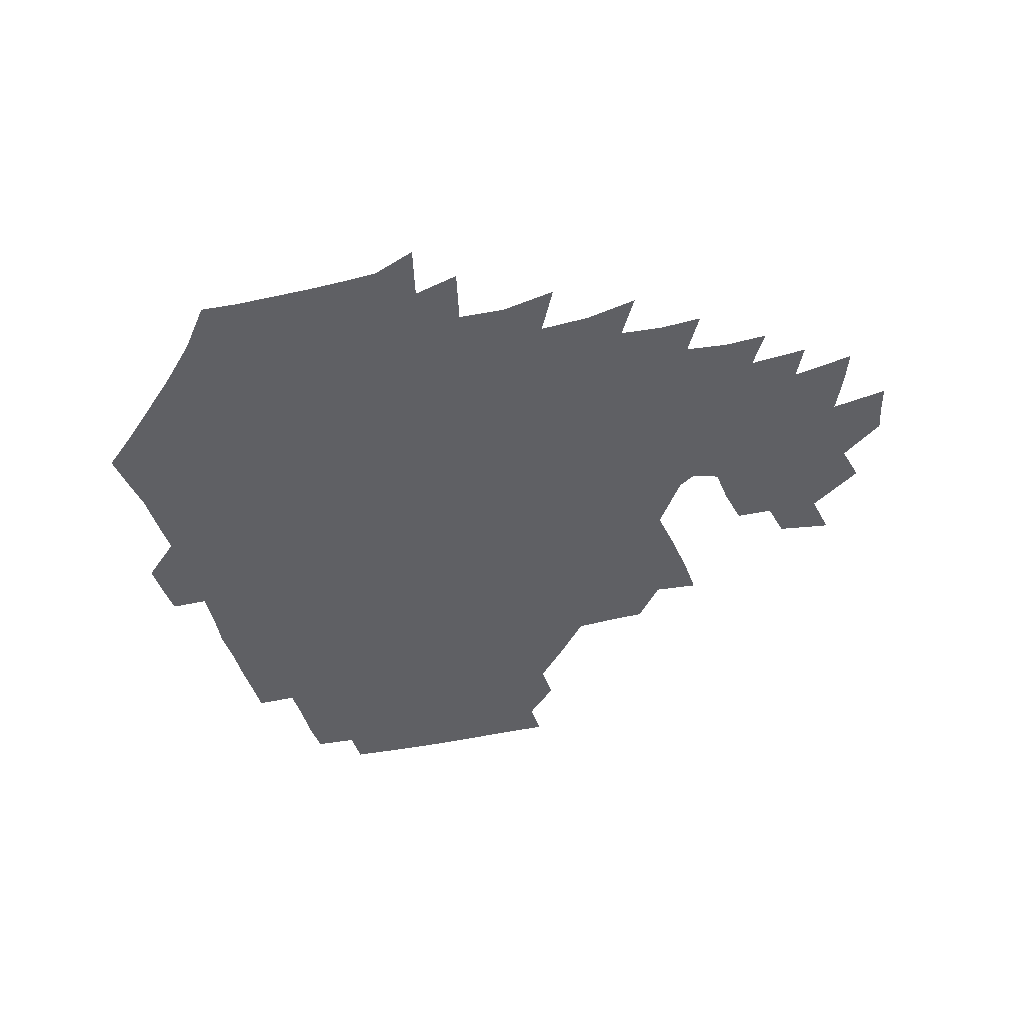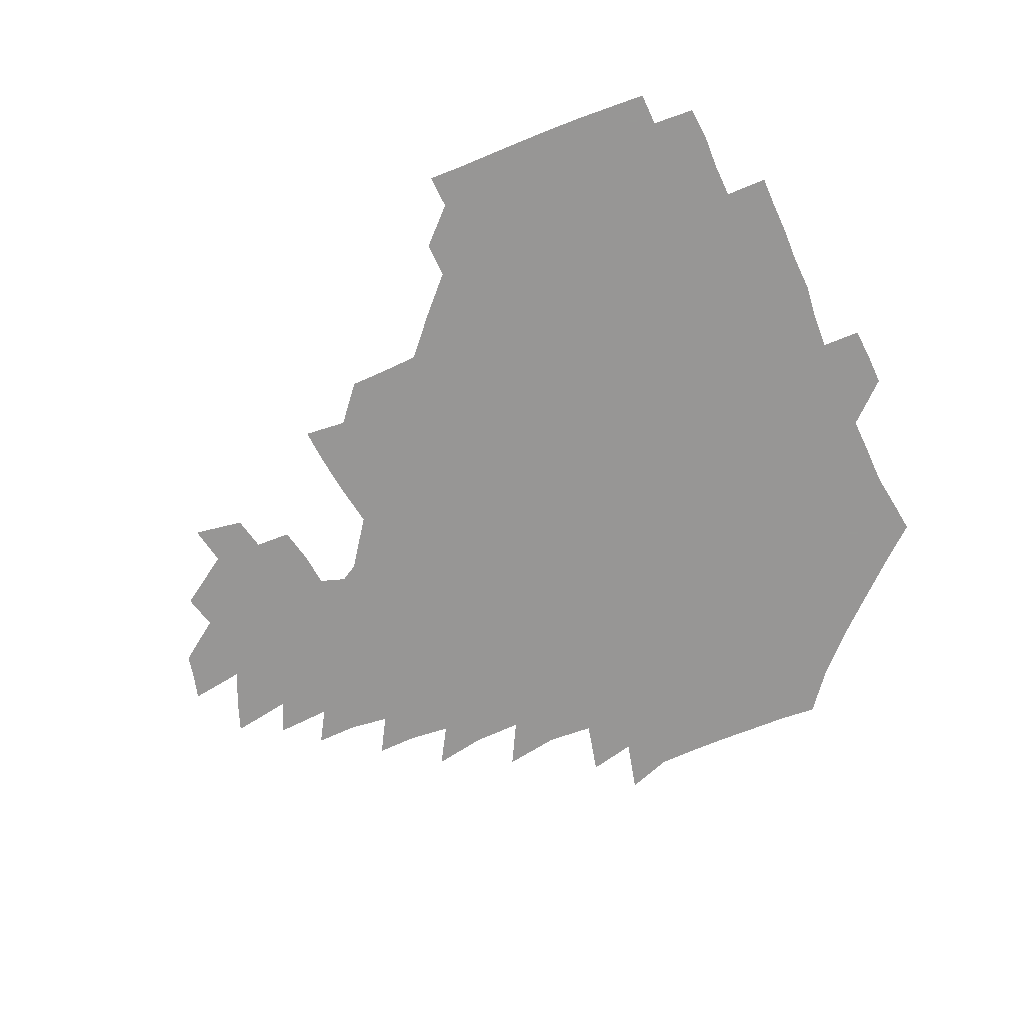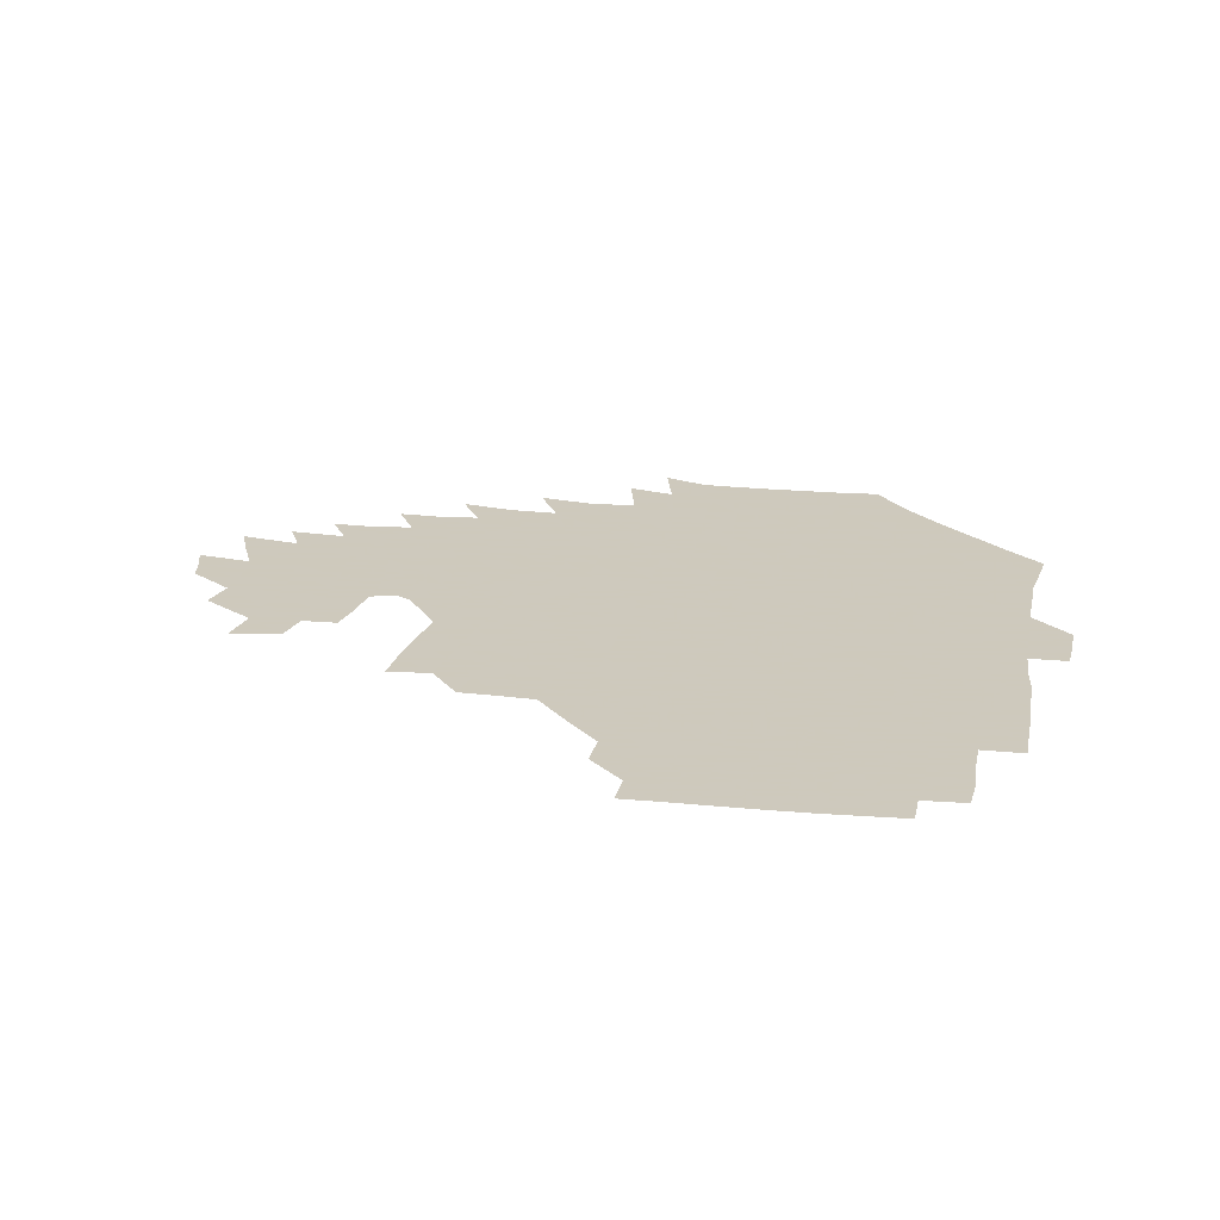
<metadata>
{"format":"obj","ext":"obj","renderer":"f3d","projection":"perspective","resolution":1024,"background":"white","views":[{"elev":-44.6,"azim":16.7,"up":"+Z"},{"elev":-68.0,"azim":-155.8,"up":"+Z"},{"elev":22.6,"azim":-168.9,"up":"+Z"}]}
</metadata>
<code>
v 190.6 256.2 0
v 190.8 270.2 0
v 191.7 283.5 0
v 204.5 177.8 0
v 206.2 192.1 0
v 208.3 208 0
v 208.3 224.1 0
v 208.6 240.4 0
v 208.3 255.4 0
v 208.7 270 0
v 208.3 284.1 0
v 207.5 299.3 0
v 205.5 314.9 0
v 205.9 330 0
v 205.4 344.8 0
v 205.5 358.8 0
v 205.4 371.6 0
v 219.9 165 0
v 221.6 179.4 0
v 224.2 194.9 0
v 225.6 210.2 0
v 228.2 226.1 0
v 228.8 240.9 0
v 226.7 255.7 0
v 226.6 270.5 0
v 226.2 285.2 0
v 225.7 300.1 0
v 225.3 315.1 0
v 224.3 330 0
v 224.5 344.6 0
v 224.7 358.6 0
v 223.4 372 0
v 223.7 386.7 0
v 222.9 401.5 0
v 223.9 415.5 0
v 236.4 150.4 0
v 236.7 165.3 0
v 239.2 180.8 0
v 240.4 195.9 0
v 241.6 211.1 0
v 242.7 226.1 0
v 244.9 241.4 0
v 243 256 0
v 241.9 270.8 0
v 241.5 285.7 0
v 242.6 300.6 0
v 241.3 315.6 0
v 240.9 330.5 0
v 241.6 345.2 0
v 241.6 359.8 0
v 241 374.2 0
v 241.2 388.7 0
v 241.4 403.1 0
v 242.2 417.1 0
v 242.3 431.2 0
v 253.7 134.9 0
v 255.2 151.4 0
v 255.9 166.9 0
v 256.3 181.9 0
v 257.3 197 0
v 257.6 211.8 0
v 258 226.6 0
v 258.9 241.5 0
v 258.2 256.2 0
v 257.5 271 0
v 257.1 286 0
v 256.6 301 0
v 256.5 316 0
v 257.2 331 0
v 257.1 345.8 0
v 257.4 360.5 0
v 256.9 375.2 0
v 256.9 389.9 0
v 257.6 404.4 0
v 258.2 418.6 0
v 259.1 432.5 0
v 270.1 118.8 0
v 272.5 137.6 0
v 272.7 153 0
v 272.5 167.9 0
v 273.1 183 0
v 272.8 197.5 0
v 273.3 212.3 0
v 273.3 227 0
v 273.4 241.6 0
v 272.5 256.3 0
v 271.9 271.3 0
v 271.4 286.3 0
v 271.5 301.3 0
v 271.4 316.3 0
v 271.9 331.3 0
v 271.8 346.2 0
v 271.4 361.1 0
v 272.1 376 0
v 272 390.7 0
v 273.3 405.4 0
v 273.2 419.6 0
v 274.7 433.7 0
v 284.8 100.8 0
v 287.2 122 0
v 288 138.8 0
v 287.8 153.8 0
v 288.4 169.2 0
v 288.2 183.6 0
v 288.2 198.2 0
v 288.3 212.7 0
v 288.6 227.2 0
v 287.8 241.7 0
v 287.2 256.4 0
v 286.3 271.4 0
v 286.5 286.3 0
v 286.2 301.4 0
v 286.2 316.5 0
v 286.4 331.5 0
v 286.5 346.6 0
v 286.8 361.6 0
v 286.7 376.5 0
v 287.4 391.4 0
v 287.5 406 0
v 288.4 420.4 0
v 289 434.4 0
v 301.2 102.4 0
v 302.7 123.7 0
v 302.8 139.8 0
v 302.6 154.6 0
v 302.8 169.7 0
v 302.9 184.3 0
v 302.4 198.4 0
v 303.2 213.2 0
v 303.6 227.4 0
v 302.6 241.7 0
v 301.7 256.5 0
v 301.1 271.4 0
v 301.1 286.4 0
v 300.8 301.6 0
v 301.1 316.7 0
v 301 331.7 0
v 301.3 346.8 0
v 301.4 361.8 0
v 301.4 376.7 0
v 301.9 391.7 0
v 301.9 406.2 0
v 302.9 420.8 0
v 303.5 434.8 0
v 317.8 103 0
v 317.6 123.8 0
v 317.2 140 0
v 317.1 155.3 0
v 317.1 170.4 0
v 317 184.8 0
v 317.1 199.2 0
v 317.4 213.5 0
v 317.8 227.7 0
v 317.3 241.6 0
v 316.6 256.2 0
v 315.8 271.4 0
v 315.6 286.6 0
v 315.4 301.8 0
v 315.6 316.8 0
v 315.7 331.8 0
v 315.8 346.8 0
v 316.1 361.9 0
v 316.2 376.9 0
v 316.5 392 0
v 316.9 406.7 0
v 317.4 421.1 0
v 318 435.2 0
v 334.6 103.6 0
v 332.6 123.6 0
v 331.8 139.7 0
v 331.2 155.5 0
v 331 171 0
v 330.9 185.1 0
v 331 199.5 0
v 331.1 213.6 0
v 331.4 227.9 0
v 331.2 241.7 0
v 331 256 0
v 330.3 271.3 0
v 330 287.1 0
v 330 301.9 0
v 330.3 316.7 0
v 330.5 331.8 0
v 330.7 346.9 0
v 330.9 361.9 0
v 331.1 377 0
v 331.3 392.1 0
v 331.7 406.8 0
v 332.1 421.4 0
v 332.5 435.5 0
v 351.2 103.9 0
v 348 123.4 0
v 346.4 140.2 0
v 345.6 155.4 0
v 344.9 171 0
v 344.7 185.4 0
v 344.7 199.7 0
v 344.7 214.1 0
v 344.9 228 0
v 345 241.9 0
v 344.9 256.1 0
v 344.7 271.2 0
v 344.4 286.8 0
v 344.6 301.7 0
v 345 316.6 0
v 345.4 331.6 0
v 345.6 346.8 0
v 346 361.8 0
v 346.4 376.9 0
v 346.7 392 0
v 346.6 407.1 0
v 347.2 421.8 0
v 347.7 436.2 0
v 367.6 103.7 0
v 363.8 122.8 0
v 361.3 140.4 0
v 359.9 155.8 0
v 358.8 171.5 0
v 358.7 185.4 0
v 358.4 199.9 0
v 358.3 214.3 0
v 358.3 228.5 0
v 358.5 242.1 0
v 358.7 256.1 0
v 358.9 271 0
v 359.1 286 0
v 359.4 301.1 0
v 359.9 316.1 0
v 360.4 331.4 0
v 360.8 346.4 0
v 361.4 361.5 0
v 362 376.7 0
v 362.4 392 0
v 362.7 407.2 0
v 387 97 0
v 381.1 119.9 0
v 376.7 140.8 0
v 374.5 156.4 0
v 373.1 171.6 0
v 372.1 186.6 0
v 372 200.3 0
v 371.5 215 0
v 371.5 228.8 0
v 371.7 242.4 0
v 372.3 256.2 0
v 372.8 270.7 0
v 373.4 285.3 0
v 374 300.2 0
v 374.6 315.5 0
v 375.3 330.9 0
v 376.1 346 0
v 376.8 361 0
v 377.9 376.3 0
v 401.6 115.5 0
v 395.8 138.5 0
v 389.7 157 0
v 387.5 172 0
v 386.5 186.5 0
v 385.3 201.3 0
v 384.4 215.7 0
v 384.4 229.2 0
v 384.8 242.6 0
v 385.5 256.2 0
v 386.4 270.3 0
v 387.2 284.6 0
v 388.2 299.6 0
v 389.2 314.8 0
v 390.2 330.2 0
v 391.2 345.2 0
v 392.6 360.1 0
v 416.2 140.2 0
v 408.2 156.9 0
v 404.6 171.3 0
v 402.5 185.9 0
v 400 200.9 0
v 398.7 215.3 0
v 399.3 228.8 0
v 399 242.6 0
v 399.1 256.3 0
v 400.1 270.2 0
v 401.3 284.4 0
v 402.3 298.9 0
v 403.8 314.2 0
v 404.8 329.2 0
v 406.3 344.4 0
v 408.7 359.7 0
v 440.6 136.6 0
v 429.8 156.1 0
v 422.1 171.3 0
v 419.9 185.1 0
v 416 200.3 0
v 412.5 215.5 0
v 412.8 228.8 0
v 413 242.5 0
v 413.9 256.2 0
v 414.6 270 0
v 415.3 283.9 0
v 416.7 298.2 0
v 418.9 313.5 0
v 420 328.6 0
v 421.9 343.8 0
v 425 359.7 0
v 451.7 155.8 0
v 444.2 170.1 0
v 439.2 184.1 0
v 434 199.3 0
v 428.3 215.2 0
v 426.7 228.8 0
v 426.5 242.3 0
v 428.1 255.6 0
v 429 269.2 0
v 429.8 282.9 0
v 432.6 297 0
v 435.1 312.6 0
v 436.7 328.5 0
v 438.7 343.8 0
v 474.6 152 0
v 464.2 169.1 0
v 457 183.8 0
v 452.7 197.8 0
v 446.4 213.7 0
v 442.7 228.1 0
v 442.2 241.3 0
v 443.5 254.4 0
v 444.2 267.7 0
v 447.5 280.6 0
v 451.9 293.5 0
v 454.8 312.6 0
v 456.6 330.4 0
v 457.5 346 0
v 482.3 171.1 0
v 473.9 185.5 0
v 467.6 199.3 0
v 463.7 212.7 0
v 458.8 227.4 0
v 457 240.3 0
v 459.2 252 0
v 462.2 263.3 0
v 467.5 272.4 0
v 500.6 170.8 0
v 490.8 187.2 0
v 483.4 201 0
v 476.6 215.1 0
v 472.8 227.7 0
v 470.5 239.7 0
v 470.6 250.4 0
v 472.2 260.1 0
v 475.2 268 0
v 508.5 189.7 0
v 501.1 202.4 0
v 495.4 215.3 0
v 490.2 227.5 0
v 487.6 239.2 0
v 485.7 250.2 0
v 485.3 260.6 0
v 486.3 271.9 0
v 487.6 286.7 0
v 490.6 302 0
v 527.1 189.5 0
v 517.9 204.2 0
v 514.9 216.1 0
v 509.1 228.3 0
v 506.2 240.3 0
v 505 252.5 0
v 504.7 264.8 0
v 503.7 276.9 0
v 504.3 289.4 0
v 506.3 302.8 0
v 509.3 317.4 0
v 542.9 203 0
v 535.8 217.1 0
v 531.5 229.1 0
v 527.8 241.5 0
v 526.1 253.3 0
v 525.1 265.6 0
v 524.8 278.3 0
v 527.3 291.2 0
v 528.5 304.3 0
v 531.5 321.4 0
v 562.5 213 0
v 557.1 226.7 0
v 549.7 242.4 0
v 548.2 252.8 0
v 547.6 263.6 0
v 548.8 274.2 0
v 552.3 289.2 0
v 574 239.1 0
v 570.8 249.9 0
v 568.2 260.8 0
f 8 9 1
f 1 9 2
f 9 10 2
f 2 10 3
f 10 11 3
f 18 19 4
f 4 19 5
f 19 20 5
f 5 20 6
f 20 21 6
f 6 21 7
f 21 22 7
f 7 22 8
f 22 23 8
f 8 23 9
f 23 24 9
f 9 24 10
f 24 25 10
f 10 25 11
f 25 26 11
f 11 26 12
f 26 27 12
f 12 27 13
f 27 28 13
f 13 28 14
f 28 29 14
f 14 29 15
f 29 30 15
f 15 30 16
f 30 31 16
f 16 31 17
f 31 32 17
f 36 37 18
f 18 37 19
f 37 38 19
f 19 38 20
f 38 39 20
f 20 39 21
f 39 40 21
f 21 40 22
f 40 41 22
f 22 41 23
f 41 42 23
f 23 42 24
f 42 43 24
f 24 43 25
f 43 44 25
f 25 44 26
f 44 45 26
f 26 45 27
f 45 46 27
f 27 46 28
f 46 47 28
f 28 47 29
f 47 48 29
f 29 48 30
f 48 49 30
f 30 49 31
f 49 50 31
f 31 50 32
f 50 51 32
f 32 51 33
f 51 52 33
f 33 52 34
f 52 53 34
f 34 53 35
f 53 54 35
f 56 57 36
f 36 57 37
f 57 58 37
f 37 58 38
f 58 59 38
f 38 59 39
f 59 60 39
f 39 60 40
f 60 61 40
f 40 61 41
f 61 62 41
f 41 62 42
f 62 63 42
f 42 63 43
f 63 64 43
f 43 64 44
f 64 65 44
f 44 65 45
f 65 66 45
f 45 66 46
f 66 67 46
f 46 67 47
f 67 68 47
f 47 68 48
f 68 69 48
f 48 69 49
f 69 70 49
f 49 70 50
f 70 71 50
f 50 71 51
f 71 72 51
f 51 72 52
f 72 73 52
f 52 73 53
f 73 74 53
f 53 74 54
f 74 75 54
f 54 75 55
f 75 76 55
f 77 78 56
f 56 78 57
f 78 79 57
f 57 79 58
f 79 80 58
f 58 80 59
f 80 81 59
f 59 81 60
f 81 82 60
f 60 82 61
f 82 83 61
f 61 83 62
f 83 84 62
f 62 84 63
f 84 85 63
f 63 85 64
f 85 86 64
f 64 86 65
f 86 87 65
f 65 87 66
f 87 88 66
f 66 88 67
f 88 89 67
f 67 89 68
f 89 90 68
f 68 90 69
f 90 91 69
f 69 91 70
f 91 92 70
f 70 92 71
f 92 93 71
f 71 93 72
f 93 94 72
f 72 94 73
f 94 95 73
f 73 95 74
f 95 96 74
f 74 96 75
f 96 97 75
f 75 97 76
f 97 98 76
f 99 100 77
f 77 100 78
f 100 101 78
f 78 101 79
f 101 102 79
f 79 102 80
f 102 103 80
f 80 103 81
f 103 104 81
f 81 104 82
f 104 105 82
f 82 105 83
f 105 106 83
f 83 106 84
f 106 107 84
f 84 107 85
f 107 108 85
f 85 108 86
f 108 109 86
f 86 109 87
f 109 110 87
f 87 110 88
f 110 111 88
f 88 111 89
f 111 112 89
f 89 112 90
f 112 113 90
f 90 113 91
f 113 114 91
f 91 114 92
f 114 115 92
f 92 115 93
f 115 116 93
f 93 116 94
f 116 117 94
f 94 117 95
f 117 118 95
f 95 118 96
f 118 119 96
f 96 119 97
f 119 120 97
f 97 120 98
f 120 121 98
f 99 122 100
f 122 123 100
f 100 123 101
f 123 124 101
f 101 124 102
f 124 125 102
f 102 125 103
f 125 126 103
f 103 126 104
f 126 127 104
f 104 127 105
f 127 128 105
f 105 128 106
f 128 129 106
f 106 129 107
f 129 130 107
f 107 130 108
f 130 131 108
f 108 131 109
f 131 132 109
f 109 132 110
f 132 133 110
f 110 133 111
f 133 134 111
f 111 134 112
f 134 135 112
f 112 135 113
f 135 136 113
f 113 136 114
f 136 137 114
f 114 137 115
f 137 138 115
f 115 138 116
f 138 139 116
f 116 139 117
f 139 140 117
f 117 140 118
f 140 141 118
f 118 141 119
f 141 142 119
f 119 142 120
f 142 143 120
f 120 143 121
f 143 144 121
f 122 145 123
f 145 146 123
f 123 146 124
f 146 147 124
f 124 147 125
f 147 148 125
f 125 148 126
f 148 149 126
f 126 149 127
f 149 150 127
f 127 150 128
f 150 151 128
f 128 151 129
f 151 152 129
f 129 152 130
f 152 153 130
f 130 153 131
f 153 154 131
f 131 154 132
f 154 155 132
f 132 155 133
f 155 156 133
f 133 156 134
f 156 157 134
f 134 157 135
f 157 158 135
f 135 158 136
f 158 159 136
f 136 159 137
f 159 160 137
f 137 160 138
f 160 161 138
f 138 161 139
f 161 162 139
f 139 162 140
f 162 163 140
f 140 163 141
f 163 164 141
f 141 164 142
f 164 165 142
f 142 165 143
f 165 166 143
f 143 166 144
f 166 167 144
f 145 168 146
f 168 169 146
f 146 169 147
f 169 170 147
f 147 170 148
f 170 171 148
f 148 171 149
f 171 172 149
f 149 172 150
f 172 173 150
f 150 173 151
f 173 174 151
f 151 174 152
f 174 175 152
f 152 175 153
f 175 176 153
f 153 176 154
f 176 177 154
f 154 177 155
f 177 178 155
f 155 178 156
f 178 179 156
f 156 179 157
f 179 180 157
f 157 180 158
f 180 181 158
f 158 181 159
f 181 182 159
f 159 182 160
f 182 183 160
f 160 183 161
f 183 184 161
f 161 184 162
f 184 185 162
f 162 185 163
f 185 186 163
f 163 186 164
f 186 187 164
f 164 187 165
f 187 188 165
f 165 188 166
f 188 189 166
f 166 189 167
f 189 190 167
f 168 191 169
f 191 192 169
f 169 192 170
f 192 193 170
f 170 193 171
f 193 194 171
f 171 194 172
f 194 195 172
f 172 195 173
f 195 196 173
f 173 196 174
f 196 197 174
f 174 197 175
f 197 198 175
f 175 198 176
f 198 199 176
f 176 199 177
f 199 200 177
f 177 200 178
f 200 201 178
f 178 201 179
f 201 202 179
f 179 202 180
f 202 203 180
f 180 203 181
f 203 204 181
f 181 204 182
f 204 205 182
f 182 205 183
f 205 206 183
f 183 206 184
f 206 207 184
f 184 207 185
f 207 208 185
f 185 208 186
f 208 209 186
f 186 209 187
f 209 210 187
f 187 210 188
f 210 211 188
f 188 211 189
f 211 212 189
f 189 212 190
f 212 213 190
f 191 214 192
f 214 215 192
f 192 215 193
f 215 216 193
f 193 216 194
f 216 217 194
f 194 217 195
f 217 218 195
f 195 218 196
f 218 219 196
f 196 219 197
f 219 220 197
f 197 220 198
f 220 221 198
f 198 221 199
f 221 222 199
f 199 222 200
f 222 223 200
f 200 223 201
f 223 224 201
f 201 224 202
f 224 225 202
f 202 225 203
f 225 226 203
f 203 226 204
f 226 227 204
f 204 227 205
f 227 228 205
f 205 228 206
f 228 229 206
f 206 229 207
f 229 230 207
f 207 230 208
f 230 231 208
f 208 231 209
f 231 232 209
f 209 232 210
f 232 233 210
f 210 233 211
f 233 234 211
f 211 234 212
f 214 235 215
f 235 236 215
f 215 236 216
f 236 237 216
f 216 237 217
f 237 238 217
f 217 238 218
f 238 239 218
f 218 239 219
f 239 240 219
f 219 240 220
f 240 241 220
f 220 241 221
f 241 242 221
f 221 242 222
f 242 243 222
f 222 243 223
f 243 244 223
f 223 244 224
f 244 245 224
f 224 245 225
f 245 246 225
f 225 246 226
f 246 247 226
f 226 247 227
f 247 248 227
f 227 248 228
f 248 249 228
f 228 249 229
f 249 250 229
f 229 250 230
f 250 251 230
f 230 251 231
f 251 252 231
f 231 252 232
f 252 253 232
f 232 253 233
f 236 254 237
f 254 255 237
f 237 255 238
f 255 256 238
f 238 256 239
f 256 257 239
f 239 257 240
f 257 258 240
f 240 258 241
f 258 259 241
f 241 259 242
f 259 260 242
f 242 260 243
f 260 261 243
f 243 261 244
f 261 262 244
f 244 262 245
f 262 263 245
f 245 263 246
f 263 264 246
f 246 264 247
f 264 265 247
f 247 265 248
f 265 266 248
f 248 266 249
f 266 267 249
f 249 267 250
f 267 268 250
f 250 268 251
f 268 269 251
f 251 269 252
f 269 270 252
f 252 270 253
f 255 271 256
f 271 272 256
f 256 272 257
f 272 273 257
f 257 273 258
f 273 274 258
f 258 274 259
f 274 275 259
f 259 275 260
f 275 276 260
f 260 276 261
f 276 277 261
f 261 277 262
f 277 278 262
f 262 278 263
f 278 279 263
f 263 279 264
f 279 280 264
f 264 280 265
f 280 281 265
f 265 281 266
f 281 282 266
f 266 282 267
f 282 283 267
f 267 283 268
f 283 284 268
f 268 284 269
f 284 285 269
f 269 285 270
f 285 286 270
f 271 287 272
f 287 288 272
f 272 288 273
f 288 289 273
f 273 289 274
f 289 290 274
f 274 290 275
f 290 291 275
f 275 291 276
f 291 292 276
f 276 292 277
f 292 293 277
f 277 293 278
f 293 294 278
f 278 294 279
f 294 295 279
f 279 295 280
f 295 296 280
f 280 296 281
f 296 297 281
f 281 297 282
f 297 298 282
f 282 298 283
f 298 299 283
f 283 299 284
f 299 300 284
f 284 300 285
f 300 301 285
f 285 301 286
f 301 302 286
f 288 303 289
f 303 304 289
f 289 304 290
f 304 305 290
f 290 305 291
f 305 306 291
f 291 306 292
f 306 307 292
f 292 307 293
f 307 308 293
f 293 308 294
f 308 309 294
f 294 309 295
f 309 310 295
f 295 310 296
f 310 311 296
f 296 311 297
f 311 312 297
f 297 312 298
f 312 313 298
f 298 313 299
f 313 314 299
f 299 314 300
f 314 315 300
f 300 315 301
f 315 316 301
f 301 316 302
f 303 317 304
f 317 318 304
f 304 318 305
f 318 319 305
f 305 319 306
f 319 320 306
f 306 320 307
f 320 321 307
f 307 321 308
f 321 322 308
f 308 322 309
f 322 323 309
f 309 323 310
f 323 324 310
f 310 324 311
f 324 325 311
f 311 325 312
f 325 326 312
f 312 326 313
f 326 327 313
f 313 327 314
f 327 328 314
f 314 328 315
f 328 329 315
f 315 329 316
f 329 330 316
f 318 331 319
f 331 332 319
f 319 332 320
f 332 333 320
f 320 333 321
f 333 334 321
f 321 334 322
f 334 335 322
f 322 335 323
f 335 336 323
f 323 336 324
f 336 337 324
f 324 337 325
f 337 338 325
f 325 338 326
f 338 339 326
f 326 339 327
f 331 340 332
f 340 341 332
f 332 341 333
f 341 342 333
f 333 342 334
f 342 343 334
f 334 343 335
f 343 344 335
f 335 344 336
f 344 345 336
f 336 345 337
f 345 346 337
f 337 346 338
f 346 347 338
f 338 347 339
f 347 348 339
f 341 349 342
f 349 350 342
f 342 350 343
f 350 351 343
f 343 351 344
f 351 352 344
f 344 352 345
f 352 353 345
f 345 353 346
f 353 354 346
f 346 354 347
f 354 355 347
f 347 355 348
f 355 356 348
f 349 359 350
f 359 360 350
f 350 360 351
f 360 361 351
f 351 361 352
f 361 362 352
f 352 362 353
f 362 363 353
f 353 363 354
f 363 364 354
f 354 364 355
f 364 365 355
f 355 365 356
f 365 366 356
f 356 366 357
f 366 367 357
f 357 367 358
f 367 368 358
f 360 370 361
f 370 371 361
f 361 371 362
f 371 372 362
f 362 372 363
f 372 373 363
f 363 373 364
f 373 374 364
f 364 374 365
f 374 375 365
f 365 375 366
f 375 376 366
f 366 376 367
f 376 377 367
f 367 377 368
f 377 378 368
f 368 378 369
f 378 379 369
f 371 380 372
f 380 381 372
f 372 381 373
f 381 382 373
f 373 382 374
f 382 383 374
f 374 383 375
f 383 384 375
f 375 384 376
f 384 385 376
f 376 385 377
f 385 386 377
f 377 386 378
f 382 387 383
f 387 388 383
f 383 388 384
f 388 389 384
f 384 389 385

</code>
